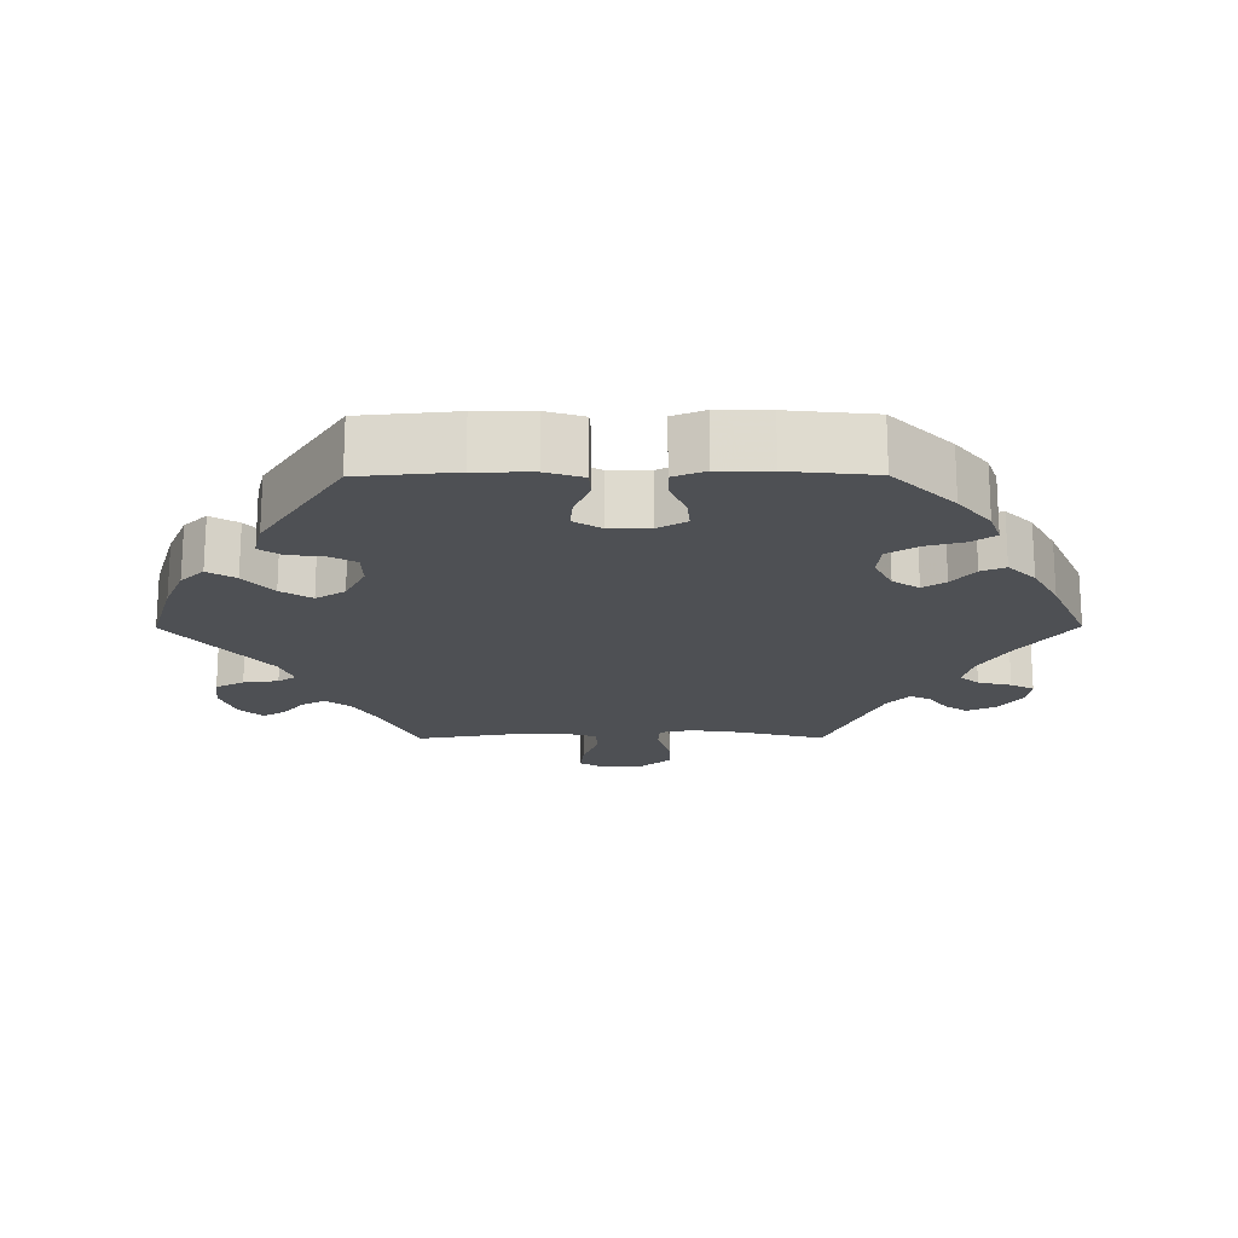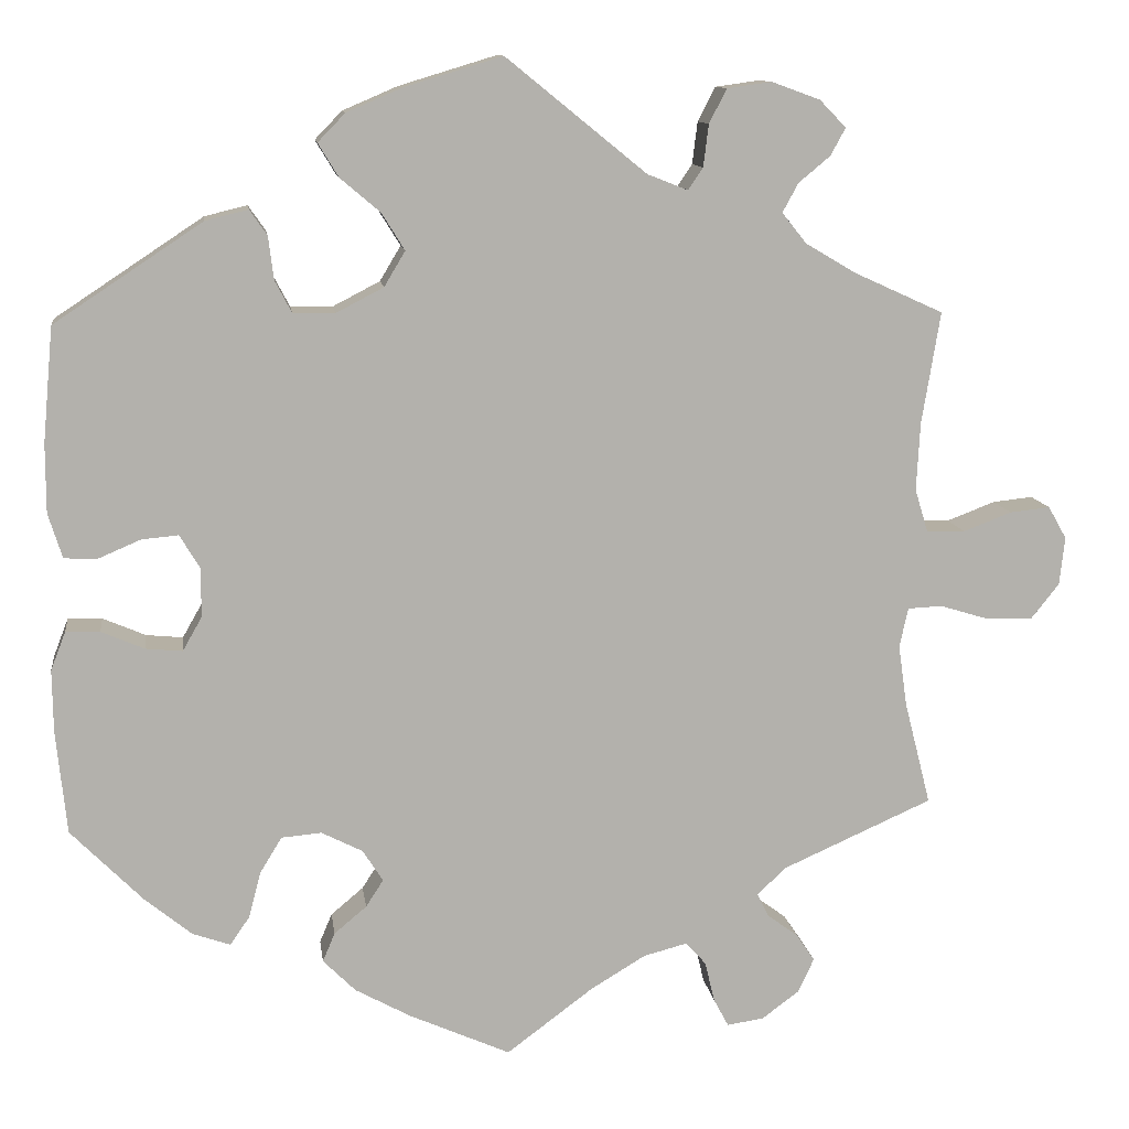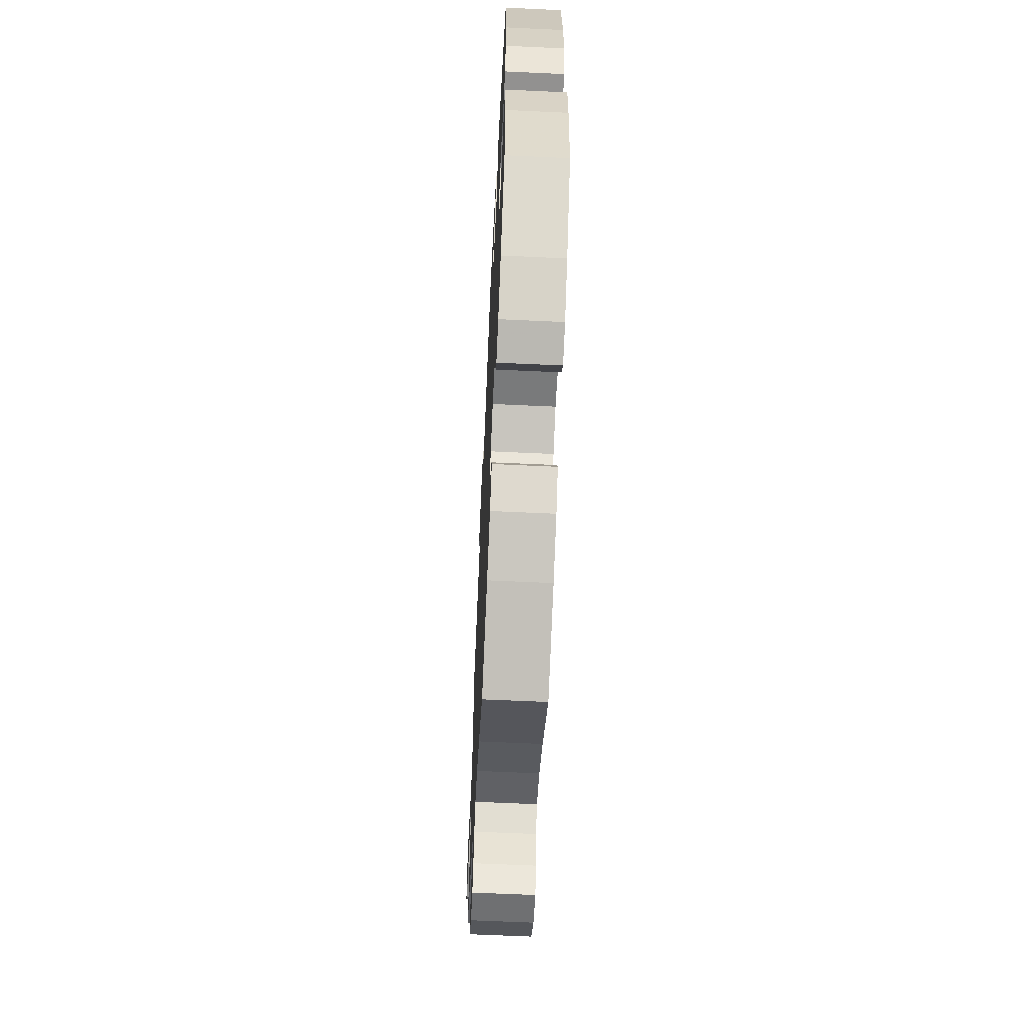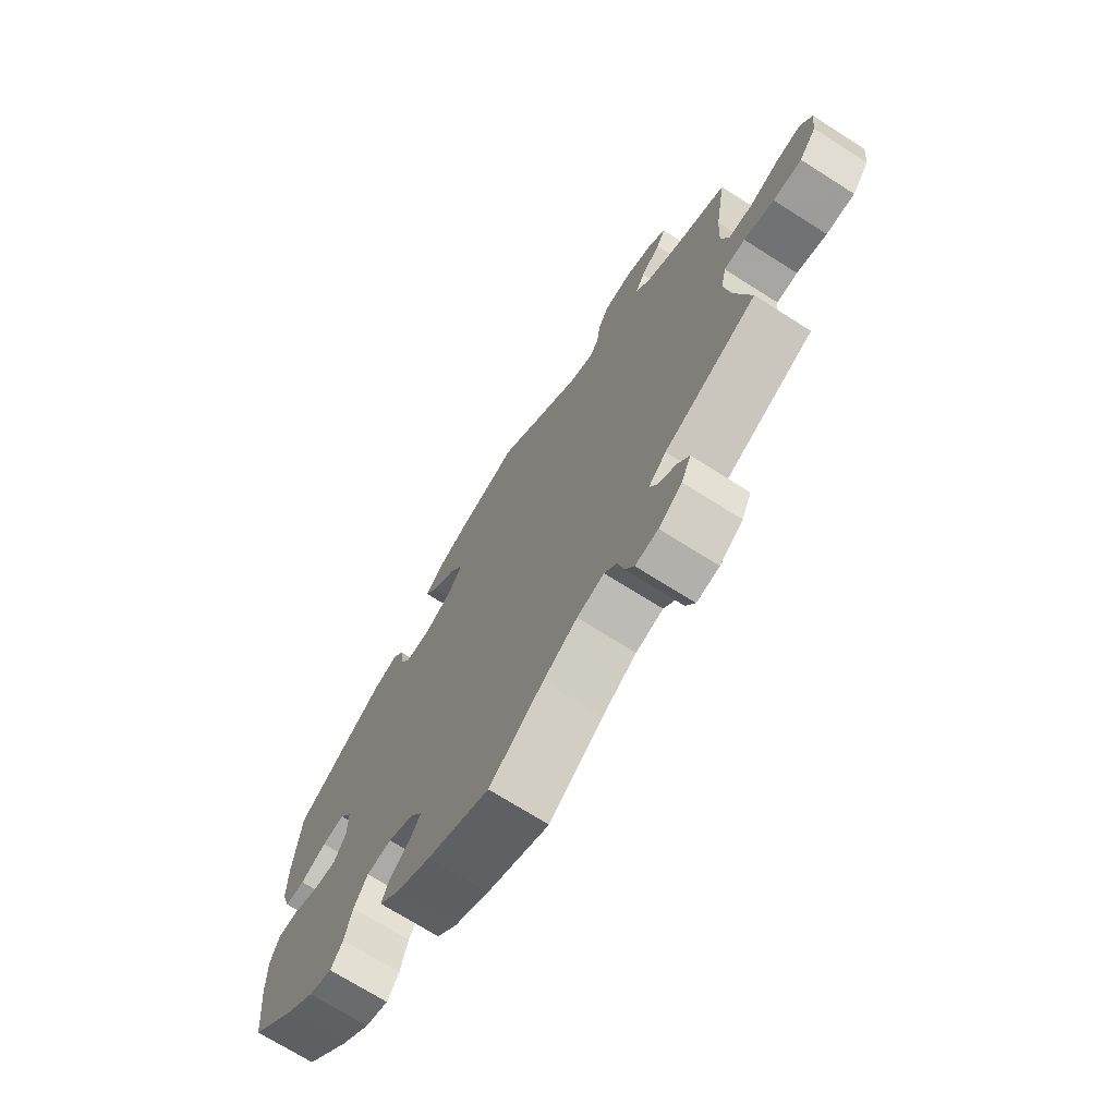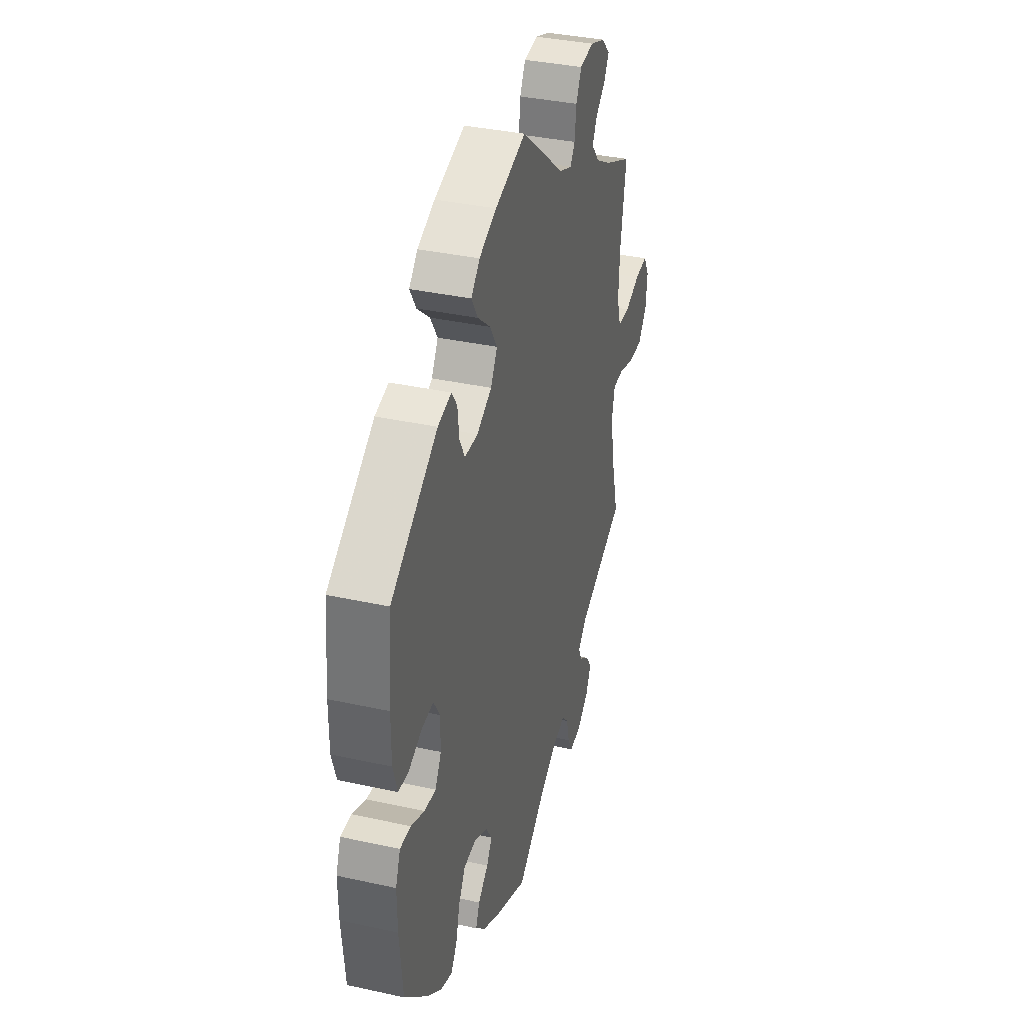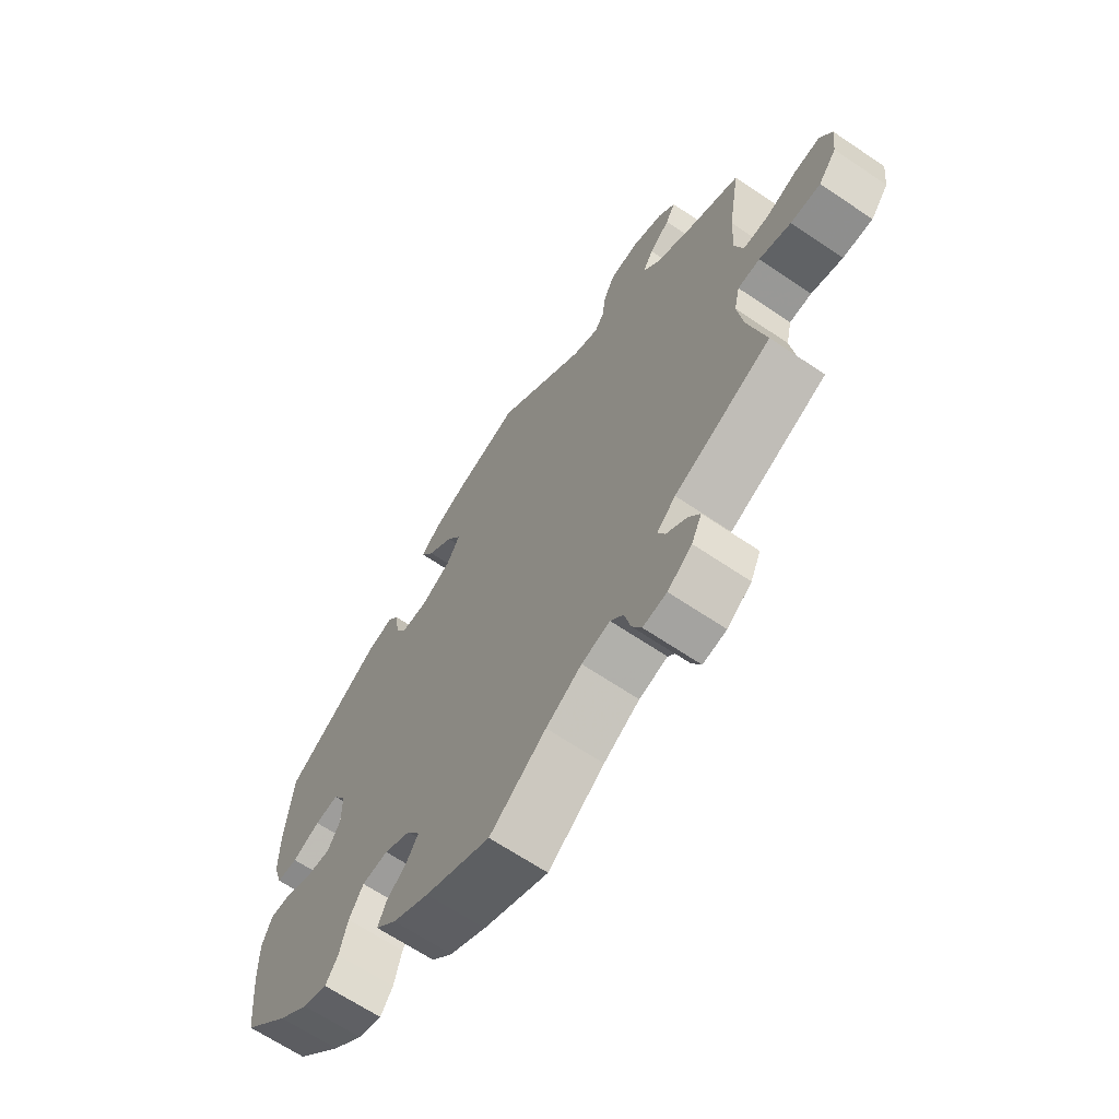
<metadata>
{"format":"obj","ext":"obj","renderer":"f3d","projection":"perspective","resolution":1024,"background":"white","views":[{"elev":-18.8,"azim":90.3,"up":"+Y"},{"elev":11.3,"azim":172.4,"up":"+Z"},{"elev":-63.0,"azim":87.3,"up":"+Z"},{"elev":-71.3,"azim":-122.4,"up":"+Z"},{"elev":36.2,"azim":106.1,"up":"+Z"},{"elev":-65.9,"azim":-124.2,"up":"+Z"}]}
</metadata>
<code>
v 0.112 0.07 0.544
v 0.175 0.07 0.517
v 0.206 0.07 0.485
v 0.183 0.07 0.447
v 0.137 0.07 0.408
v 0.111 0.07 0.366
v 0.135 0.07 0.326
v 0.189 0.07 0.298
v 0.237 0.07 0.299
v 0.256 0.07 0.335
v 0.262 0.07 0.384
v 0.282 0.07 0.413
v 0.331 0.07 0.401
v 0.5 0.07 0.289
v 0.512 0.07 0.158
v 0.512 0.07 0.08
v 0.496 0.07 0.029
v 0.459 0.07 0.027
v 0.41 0.07 0.048
v 0.368 0.07 0.052
v 0.345 0.07 0.014
v 0.345 0.07 -0.042
v 0.367 0.07 -0.081
v 0.409 0.07 -0.077
v 0.458 0.07 -0.056
v 0.497 0.07 -0.055
v 0.514 0.07 -0.099
v 0.513 0.07 -0.17
v 0.501 0.07 -0.288
v 0.419 0.07 -0.371
v 0.365 0.07 -0.415
v 0.322 0.07 -0.43
v 0.3 0.07 -0.398
v 0.286 0.07 -0.345
v 0.261 0.07 -0.304
v 0.215 0.07 -0.3
v 0.168 0.07 -0.324
v 0.145 0.07 -0.36
v 0.165 0.07 -0.391
v 0.202 0.07 -0.422
v 0.216 0.07 -0.455
v 0.179 0.07 -0.492
v 0.115 0.07 -0.527
v 0 0.07 -0.578
v -0.099 0.07 -0.504
v -0.162 0.07 -0.466
v -0.212 0.07 -0.453
v -0.235 0.07 -0.479
v -0.246 0.07 -0.525
v -0.263 0.07 -0.557
v -0.305 0.07 -0.551
v -0.348 0.07 -0.519
v -0.366 0.07 -0.48
v -0.345 0.07 -0.449
v -0.31 0.07 -0.423
v -0.297 0.07 -0.396
v -0.33 0.07 -0.365
v -0.501 0.07 -0.289
v -0.471 0.07 -0.171
v -0.461 0.07 -0.101
v -0.471 0.07 -0.056
v -0.51 0.07 -0.054
v -0.566 0.07 -0.071
v -0.619 0.07 -0.072
v -0.651 0.07 -0.032
v -0.657 0.07 0.023
v -0.636 0.07 0.06
v -0.59 0.07 0.055
v -0.535 0.07 0.034
v -0.491 0.07 0.035
v -0.476 0.07 0.084
v -0.48 0.07 0.161
v -0.501 0.07 0.289
v -0.4 0.07 0.335
v -0.342 0.07 0.369
v -0.314 0.07 0.404
v -0.332 0.07 0.437
v -0.368 0.07 0.467
v -0.385 0.07 0.498
v -0.355 0.07 0.529
v -0.3 0.07 0.549
v -0.249 0.07 0.542
v -0.229 0.07 0.503
v -0.223 0.07 0.455
v -0.206 0.07 0.43
v -0.16 0.07 0.448
v 0 0.07 0.578
v 0.112 0 0.544
v 0.175 0 0.517
v 0.206 0 0.485
v 0.183 0 0.447
v 0.137 0 0.408
v 0.111 0 0.366
v 0.135 0 0.326
v 0.189 0 0.298
v 0.237 0 0.299
v 0.256 0 0.335
v 0.262 0 0.384
v 0.282 0 0.413
v 0.331 0 0.401
v 0.5 0 0.289
v 0.512 0 0.158
v 0.512 0 0.08
v 0.496 0 0.029
v 0.459 0 0.027
v 0.41 0 0.048
v 0.368 0 0.052
v 0.345 0 0.014
v 0.345 0 -0.042
v 0.367 0 -0.081
v 0.409 0 -0.077
v 0.458 0 -0.056
v 0.497 0 -0.055
v 0.514 0 -0.099
v 0.513 0 -0.17
v 0.501 0 -0.288
v 0.419 0 -0.371
v 0.365 0 -0.415
v 0.322 0 -0.43
v 0.3 0 -0.398
v 0.286 0 -0.345
v 0.261 0 -0.304
v 0.215 0 -0.3
v 0.168 0 -0.324
v 0.145 0 -0.36
v 0.165 0 -0.391
v 0.202 0 -0.422
v 0.216 0 -0.455
v 0.179 0 -0.492
v 0.115 0 -0.527
v 0 0 -0.578
v -0.099 0 -0.504
v -0.162 0 -0.466
v -0.212 0 -0.453
v -0.235 0 -0.479
v -0.246 0 -0.525
v -0.263 0 -0.557
v -0.305 0 -0.551
v -0.348 0 -0.519
v -0.366 0 -0.48
v -0.345 0 -0.449
v -0.31 0 -0.423
v -0.297 0 -0.396
v -0.33 0 -0.365
v -0.501 0 -0.289
v -0.471 0 -0.171
v -0.461 0 -0.101
v -0.471 0 -0.056
v -0.51 0 -0.054
v -0.566 0 -0.071
v -0.619 0 -0.072
v -0.651 0 -0.032
v -0.657 0 0.023
v -0.636 0 0.06
v -0.59 0 0.055
v -0.535 0 0.034
v -0.491 0 0.035
v -0.476 0 0.084
v -0.48 0 0.161
v -0.501 0 0.289
v -0.4 0 0.335
v -0.342 0 0.369
v -0.314 0 0.404
v -0.332 0 0.437
v -0.368 0 0.467
v -0.385 0 0.498
v -0.355 0 0.529
v -0.3 0 0.549
v -0.249 0 0.542
v -0.229 0 0.503
v -0.223 0 0.455
v -0.206 0 0.43
v -0.16 0 0.448
v 0 0 0.578
f 86 87 1 2
f 85 86 2 3
f 81 82 83 84
f 81 84 85
f 80 81 85
f 77 78 79 80
f 76 77 80 85
f 75 76 85 3
f 72 73 74
f 71 72 74 75
f 70 71 75 3
f 66 67 68 69
f 66 69 70
f 65 66 70
f 62 63 64 65
f 61 62 65 70
f 60 61 70 3
f 57 58 59
f 56 57 59 60
f 52 53 54 55
f 52 55 56
f 51 52 56
f 48 49 50 51
f 47 48 51 56
f 46 47 56 60
f 42 43 44 45
f 39 40 41 42
f 38 39 42 45
f 37 38 45 46
f 31 32 33 34
f 31 34 35
f 30 31 35
f 29 30 35
f 28 29 35 36
f 24 25 26 27
f 23 24 27 28
f 16 17 18 19
f 16 19 20
f 15 16 20
f 14 15 20
f 13 14 20 21
f 10 11 12 13
f 9 10 13 21
f 3 4 5
f 60 3 5
f 60 5 6
f 36 37 46 60
f 23 28 36 60
f 22 23 60 6
f 8 9 21 22
f 7 8 22
f 6 7 22
f 89 88 174 173
f 90 89 173 172
f 171 170 169 168
f 172 171 168
f 172 168 167
f 167 166 165 164
f 172 167 164 163
f 90 172 163 162
f 161 160 159
f 162 161 159 158
f 90 162 158 157
f 156 155 154 153
f 157 156 153
f 157 153 152
f 152 151 150 149
f 157 152 149 148
f 90 157 148 147
f 146 145 144
f 147 146 144 143
f 142 141 140 139
f 143 142 139
f 143 139 138
f 138 137 136 135
f 143 138 135 134
f 147 143 134 133
f 132 131 130 129
f 129 128 127 126
f 132 129 126 125
f 133 132 125 124
f 121 120 119 118
f 122 121 118
f 122 118 117
f 122 117 116
f 123 122 116 115
f 114 113 112 111
f 115 114 111 110
f 106 105 104 103
f 107 106 103
f 107 103 102
f 107 102 101
f 108 107 101 100
f 100 99 98 97
f 108 100 97 96
f 92 91 90
f 92 90 147
f 93 92 147
f 147 133 124 123
f 147 123 115 110
f 93 147 110 109
f 109 108 96 95
f 109 95 94
f 109 94 93
f 1 88 89 2
f 2 89 90 3
f 3 90 91 4
f 4 91 92 5
f 5 92 93 6
f 6 93 94 7
f 7 94 95 8
f 8 95 96 9
f 9 96 97 10
f 10 97 98 11
f 11 98 99 12
f 12 99 100 13
f 13 100 101 14
f 14 101 102 15
f 15 102 103 16
f 16 103 104 17
f 17 104 105 18
f 18 105 106 19
f 19 106 107 20
f 20 107 108 21
f 21 108 109 22
f 22 109 110 23
f 23 110 111 24
f 24 111 112 25
f 25 112 113 26
f 26 113 114 27
f 27 114 115 28
f 28 115 116 29
f 29 116 117 30
f 30 117 118 31
f 31 118 119 32
f 32 119 120 33
f 33 120 121 34
f 34 121 122 35
f 35 122 123 36
f 36 123 124 37
f 37 124 125 38
f 38 125 126 39
f 39 126 127 40
f 40 127 128 41
f 41 128 129 42
f 42 129 130 43
f 43 130 131 44
f 44 131 132 45
f 45 132 133 46
f 46 133 134 47
f 47 134 135 48
f 48 135 136 49
f 49 136 137 50
f 50 137 138 51
f 51 138 139 52
f 52 139 140 53
f 53 140 141 54
f 54 141 142 55
f 55 142 143 56
f 56 143 144 57
f 57 144 145 58
f 58 145 146 59
f 59 146 147 60
f 60 147 148 61
f 61 148 149 62
f 62 149 150 63
f 63 150 151 64
f 64 151 152 65
f 65 152 153 66
f 66 153 154 67
f 67 154 155 68
f 68 155 156 69
f 69 156 157 70
f 70 157 158 71
f 71 158 159 72
f 72 159 160 73
f 73 160 161 74
f 74 161 162 75
f 75 162 163 76
f 76 163 164 77
f 77 164 165 78
f 78 165 166 79
f 79 166 167 80
f 80 167 168 81
f 81 168 169 82
f 82 169 170 83
f 83 170 171 84
f 84 171 172 85
f 85 172 173 86
f 86 173 174 87
f 87 174 88 1

</code>
